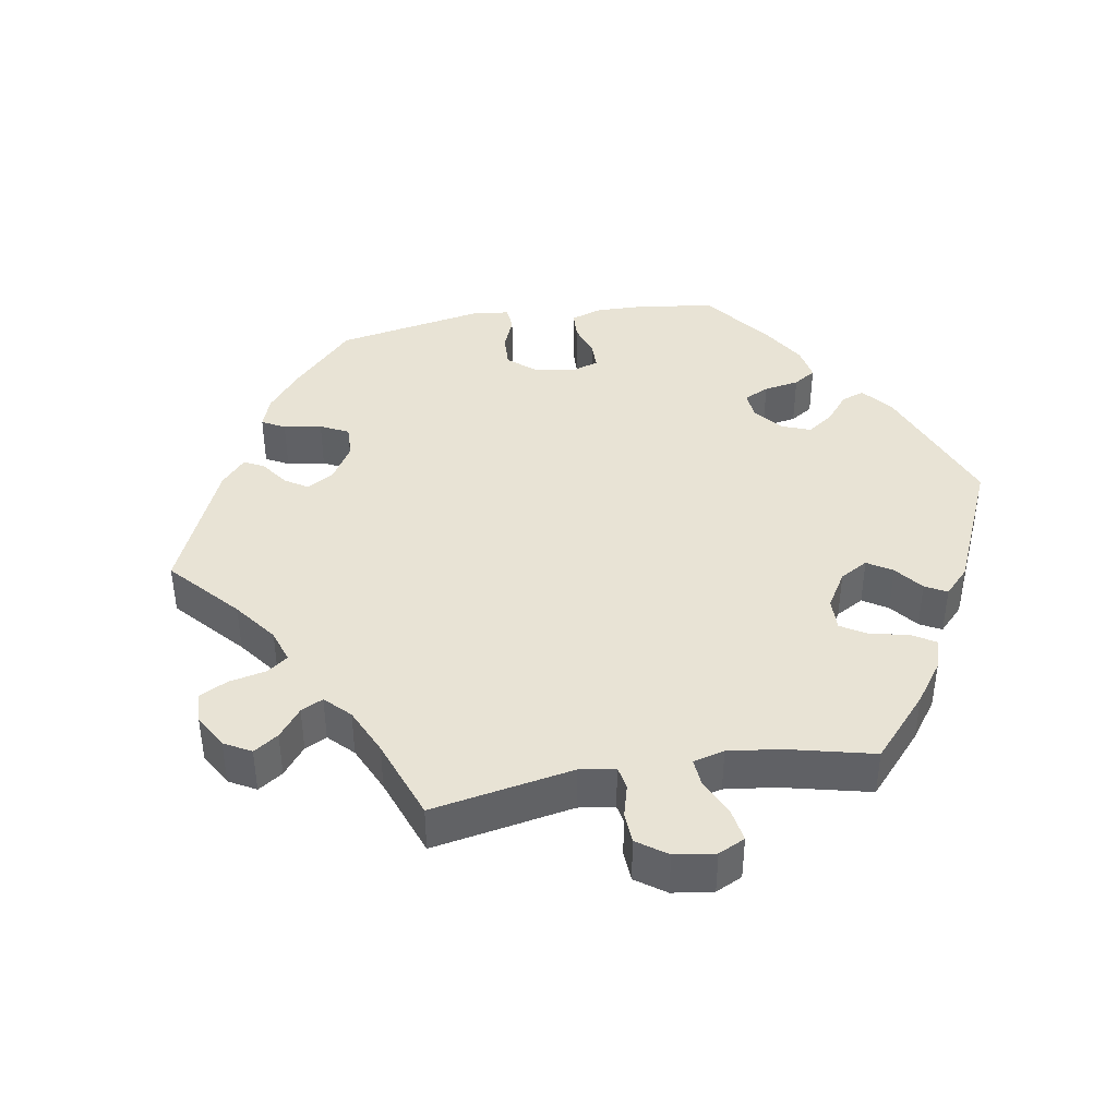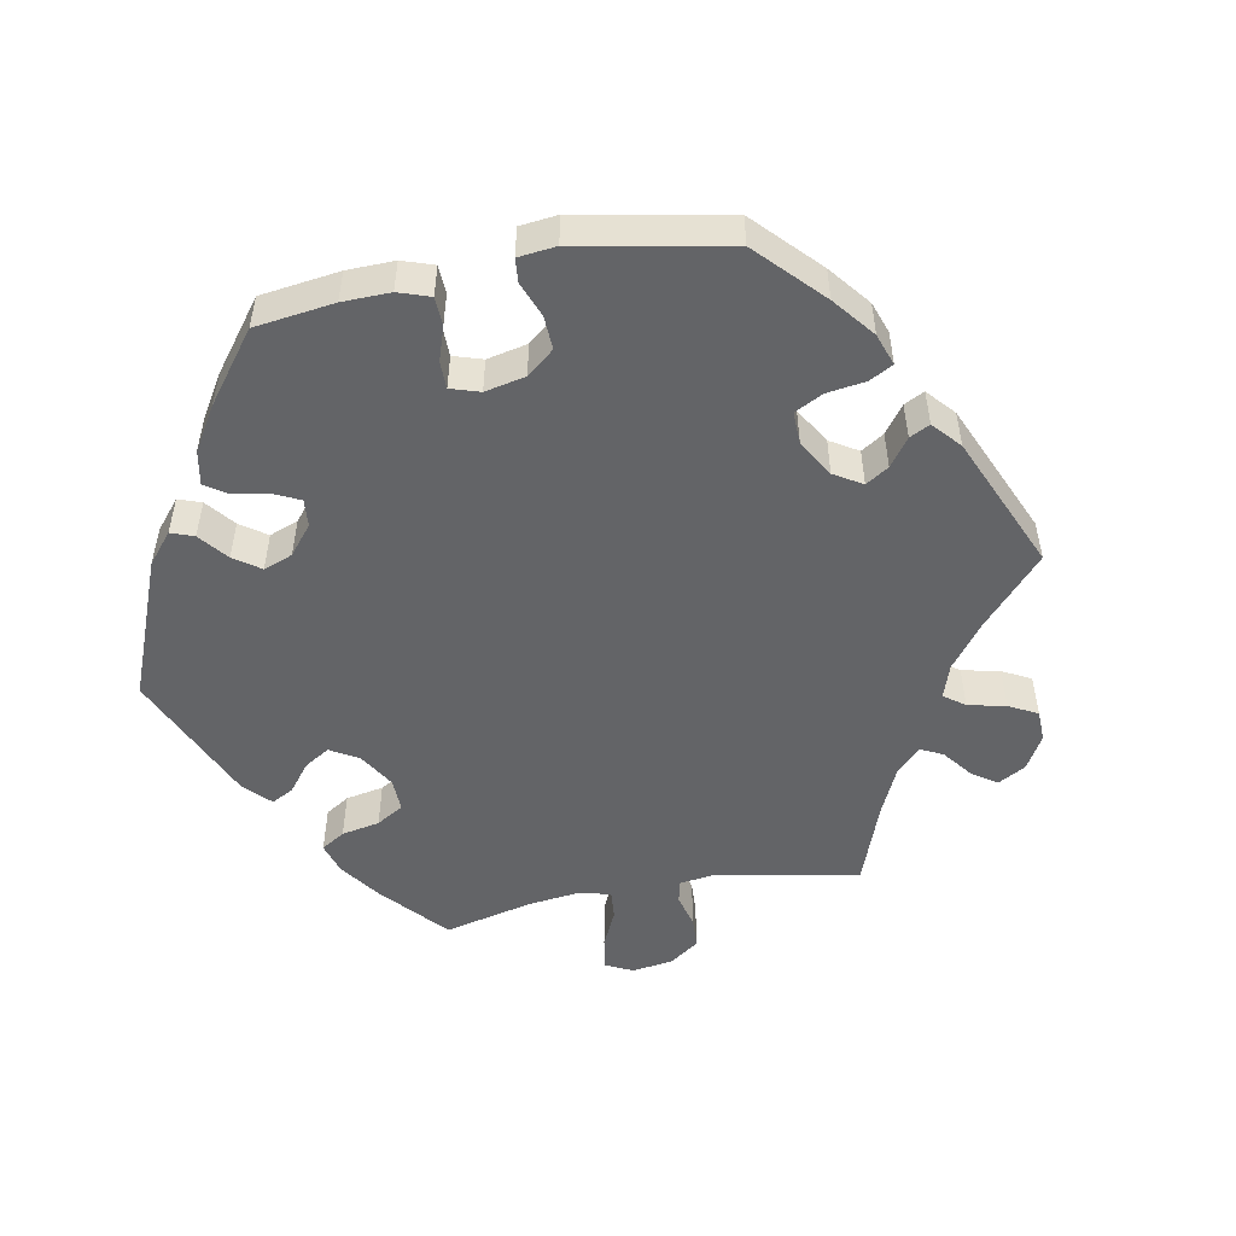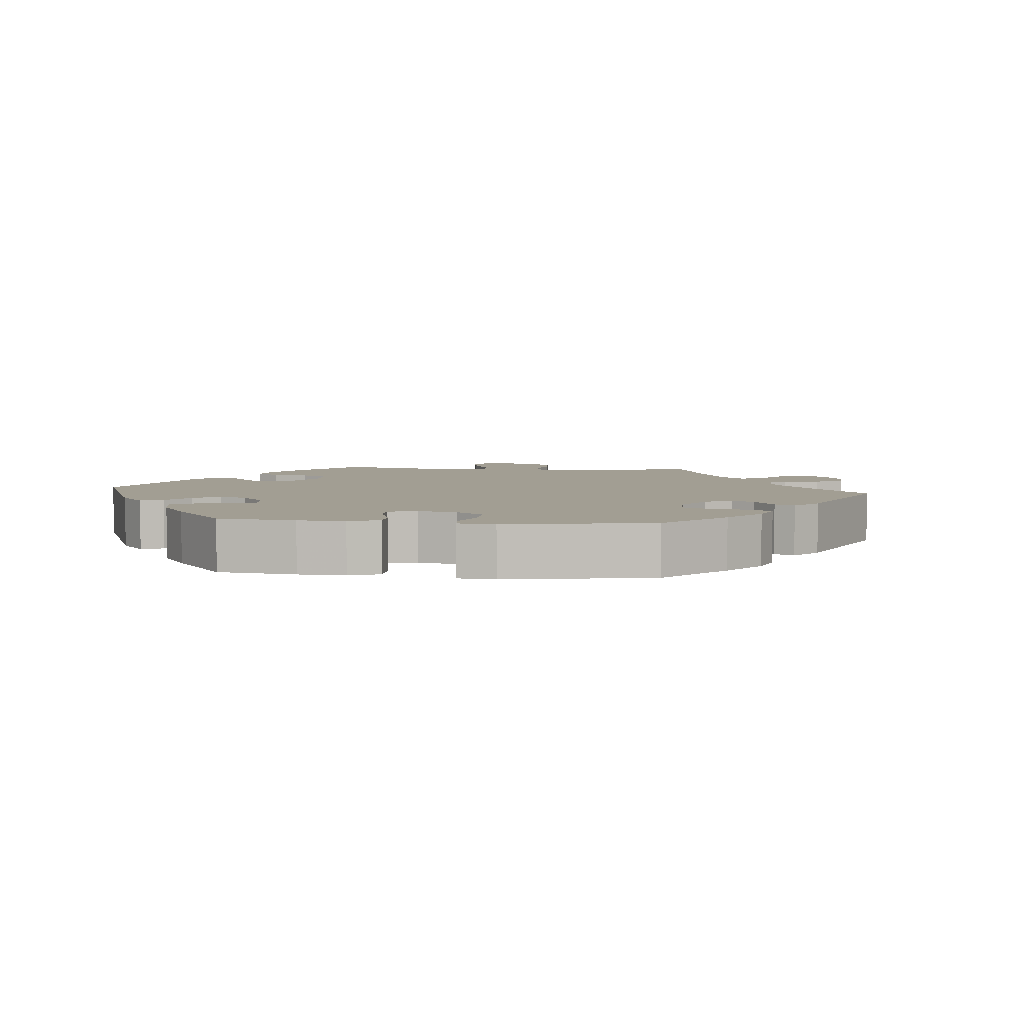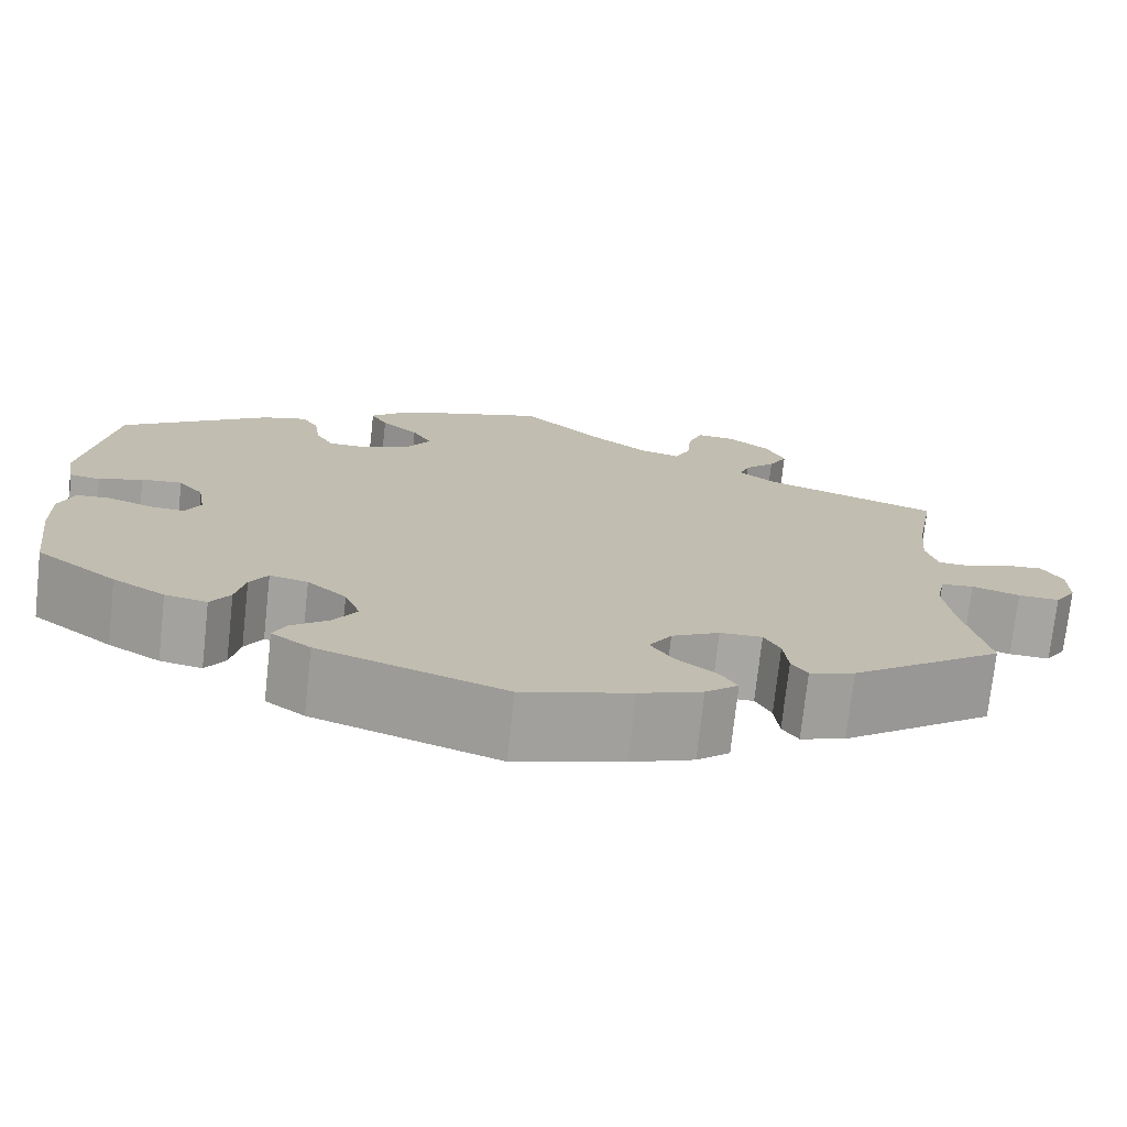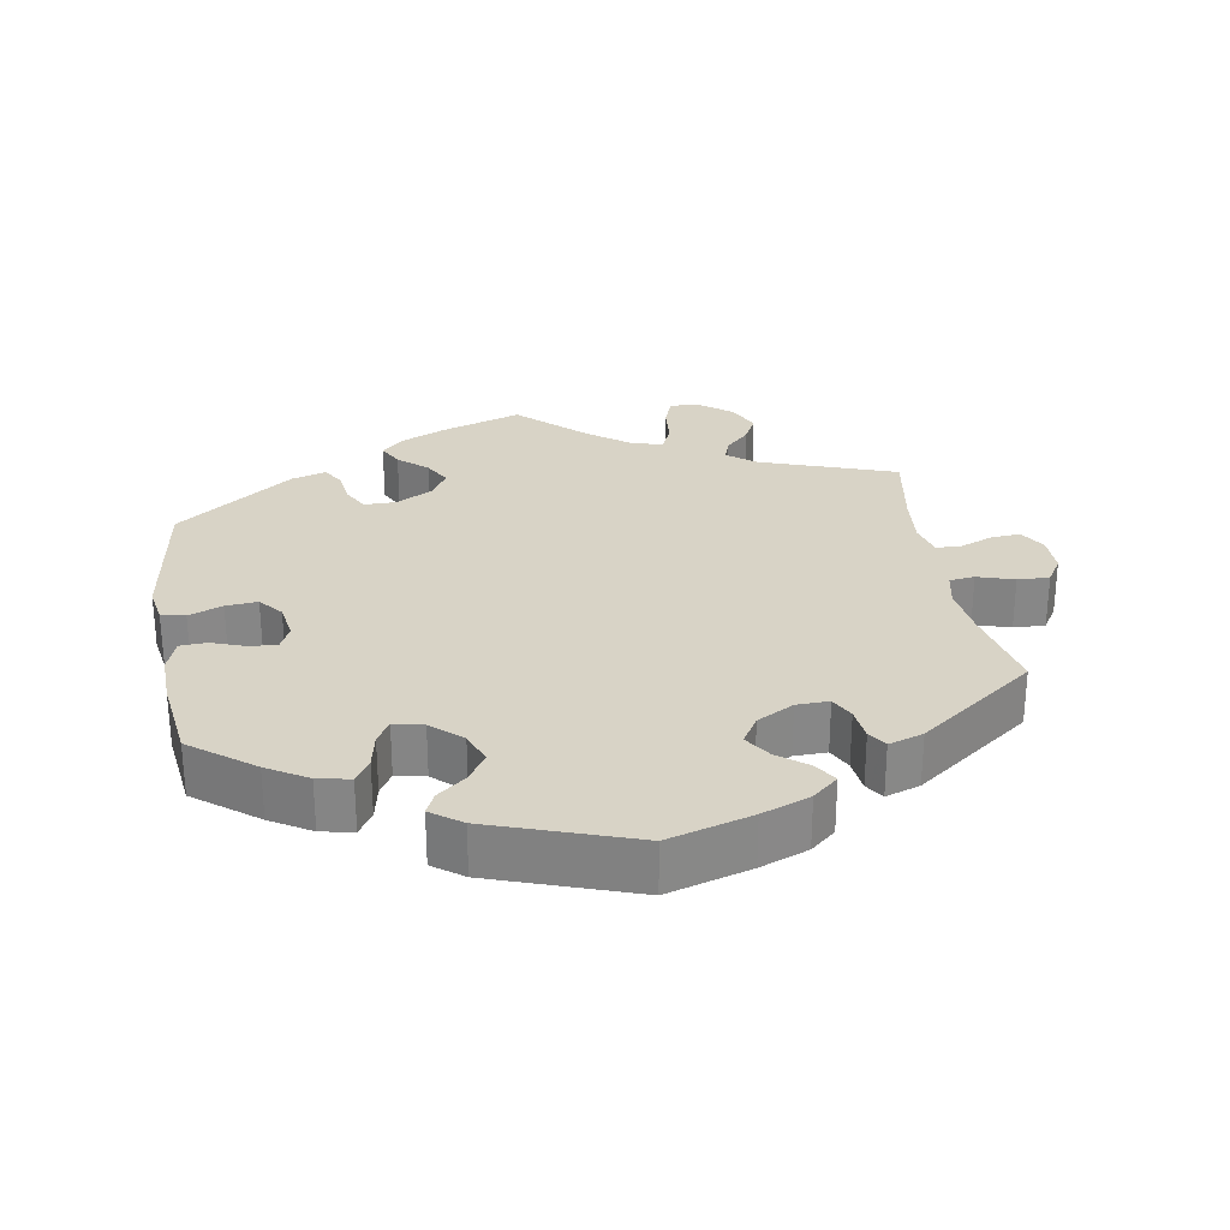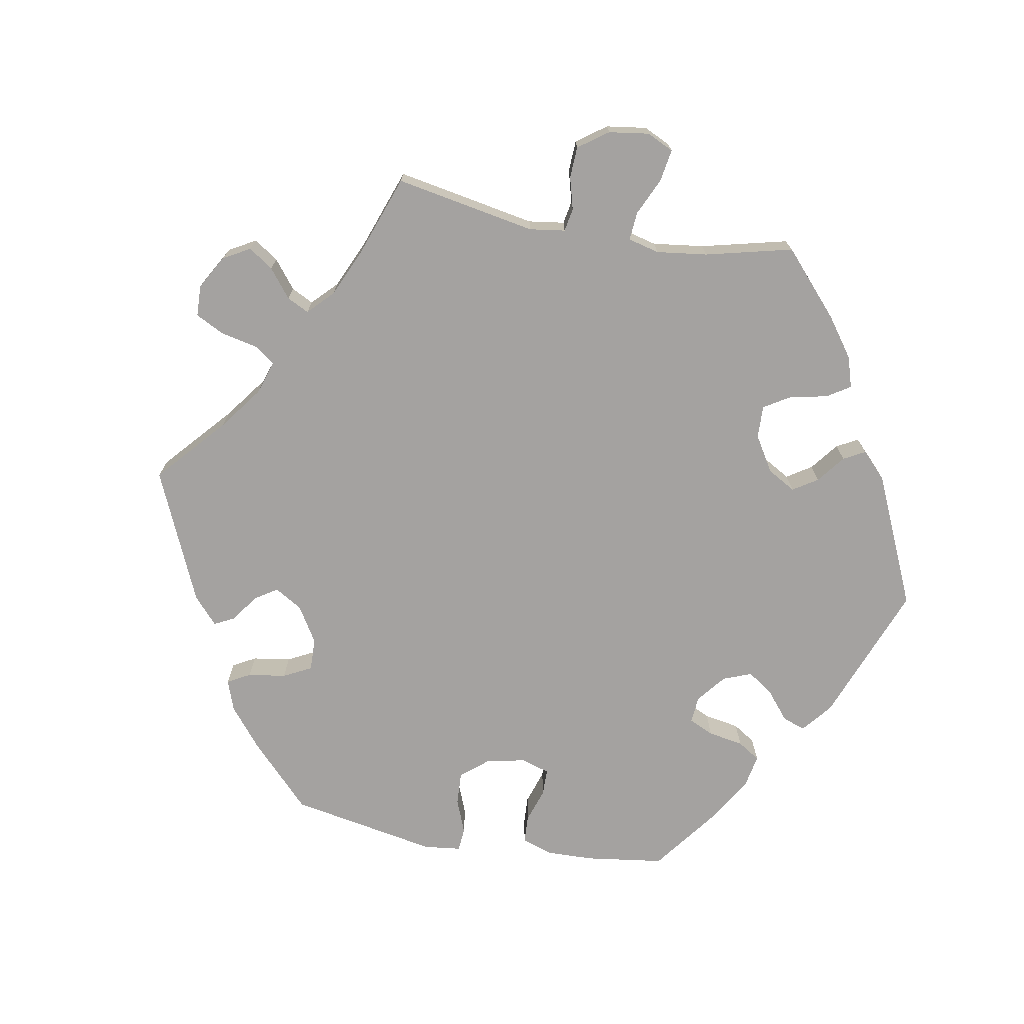
<metadata>
{"format":"obj","ext":"obj","renderer":"f3d","projection":"perspective","resolution":1024,"background":"white","views":[{"elev":41.0,"azim":-39.6,"up":"+Y"},{"elev":-51.2,"azim":160.7,"up":"+Y"},{"elev":5.1,"azim":156.0,"up":"+Y"},{"elev":-74.0,"azim":173.7,"up":"+Z"},{"elev":28.0,"azim":170.4,"up":"+Y"},{"elev":-72.7,"azim":-40.0,"up":"+Y"}]}
</metadata>
<code>
v 0.531 0.07 0.082
v 0.522 0.07 0.029
v 0.489 0.07 0.023
v 0.442 0.07 0.041
v 0.398 0.07 0.045
v 0.371 0.07 0.012
v 0.363 0.07 -0.039
v 0.379 0.07 -0.073
v 0.417 0.07 -0.07
v 0.464 0.07 -0.053
v 0.501 0.07 -0.055
v 0.517 0.07 -0.101
v 0.515 0.07 -0.171
v 0.5 0.07 -0.289
v 0.413 0.07 -0.356
v 0.357 0.07 -0.39
v 0.312 0.07 -0.399
v 0.291 0.07 -0.366
v 0.281 0.07 -0.317
v 0.262 0.07 -0.285
v 0.221 0.07 -0.294
v 0.179 0.07 -0.332
v 0.162 0.07 -0.377
v 0.187 0.07 -0.416
v 0.227 0.07 -0.448
v 0.241 0.07 -0.478
v 0.199 0.07 -0.509
v 0.001 0.07 -0.578
v -0.115 0.07 -0.544
v -0.182 0.07 -0.518
v -0.217 0.07 -0.488
v -0.198 0.07 -0.457
v -0.156 0.07 -0.424
v -0.132 0.07 -0.387
v -0.156 0.07 -0.348
v -0.207 0.07 -0.32
v -0.252 0.07 -0.319
v -0.269 0.07 -0.352
v -0.274 0.07 -0.399
v -0.291 0.07 -0.425
v -0.339 0.07 -0.409
v -0.501 0.07 -0.289
v -0.475 0.07 -0.165
v -0.466 0.07 -0.091
v -0.476 0.07 -0.043
v -0.511 0.07 -0.039
v -0.562 0.07 -0.055
v -0.606 0.07 -0.057
v -0.629 0.07 -0.02
v -0.629 0.07 0.034
v -0.607 0.07 0.071
v -0.566 0.07 0.068
v -0.519 0.07 0.049
v -0.485 0.07 0.051
v -0.473 0.07 0.097
v -0.48 0.07 0.169
v -0.501 0.07 0.289
v -0.313 0.07 0.355
v -0.273 0.07 0.386
v -0.284 0.07 0.417
v -0.317 0.07 0.45
v -0.337 0.07 0.489
v -0.316 0.07 0.535
v -0.271 0.07 0.57
v -0.23 0.07 0.573
v -0.214 0.07 0.53
v -0.209 0.07 0.473
v -0.192 0.07 0.437
v -0.149 0.07 0.449
v -0.092 0.07 0.492
v -0.001 0.07 0.578
v 0.11 0.07 0.541
v 0.172 0.07 0.513
v 0.205 0.07 0.482
v 0.187 0.07 0.448
v 0.147 0.07 0.413
v 0.126 0.07 0.375
v 0.15 0.07 0.336
v 0.201 0.07 0.308
v 0.246 0.07 0.308
v 0.265 0.07 0.344
v 0.272 0.07 0.393
v 0.29 0.07 0.422
v 0.338 0.07 0.408
v 0.5 0.07 0.289
v 0.531 0 0.082
v 0.522 0 0.029
v 0.489 0 0.023
v 0.442 0 0.041
v 0.398 0 0.045
v 0.371 0 0.012
v 0.363 0 -0.039
v 0.379 0 -0.073
v 0.417 0 -0.07
v 0.464 0 -0.053
v 0.501 0 -0.055
v 0.517 0 -0.101
v 0.515 0 -0.171
v 0.5 0 -0.289
v 0.413 0 -0.356
v 0.357 0 -0.39
v 0.312 0 -0.399
v 0.291 0 -0.366
v 0.281 0 -0.317
v 0.262 0 -0.285
v 0.221 0 -0.294
v 0.179 0 -0.332
v 0.162 0 -0.377
v 0.187 0 -0.416
v 0.227 0 -0.448
v 0.241 0 -0.478
v 0.199 0 -0.509
v 0.001 0 -0.578
v -0.115 0 -0.544
v -0.182 0 -0.518
v -0.217 0 -0.488
v -0.198 0 -0.457
v -0.156 0 -0.424
v -0.132 0 -0.387
v -0.156 0 -0.348
v -0.207 0 -0.32
v -0.252 0 -0.319
v -0.269 0 -0.352
v -0.274 0 -0.399
v -0.291 0 -0.425
v -0.339 0 -0.409
v -0.501 0 -0.289
v -0.475 0 -0.165
v -0.466 0 -0.091
v -0.476 0 -0.043
v -0.511 0 -0.039
v -0.562 0 -0.055
v -0.606 0 -0.057
v -0.629 0 -0.02
v -0.629 0 0.034
v -0.607 0 0.071
v -0.566 0 0.068
v -0.519 0 0.049
v -0.485 0 0.051
v -0.473 0 0.097
v -0.48 0 0.169
v -0.501 0 0.289
v -0.313 0 0.355
v -0.273 0 0.386
v -0.284 0 0.417
v -0.317 0 0.45
v -0.337 0 0.489
v -0.316 0 0.535
v -0.271 0 0.57
v -0.23 0 0.573
v -0.214 0 0.53
v -0.209 0 0.473
v -0.192 0 0.437
v -0.149 0 0.449
v -0.092 0 0.492
v -0.001 0 0.578
v 0.11 0 0.541
v 0.172 0 0.513
v 0.205 0 0.482
v 0.187 0 0.448
v 0.147 0 0.413
v 0.126 0 0.375
v 0.15 0 0.336
v 0.201 0 0.308
v 0.246 0 0.308
v 0.265 0 0.344
v 0.272 0 0.393
v 0.29 0 0.422
v 0.338 0 0.408
v 0.5 0 0.289
f 81 82 83 84
f 80 81 84 85
f 79 80 85 1
f 73 74 75 76
f 73 76 77
f 70 71 72 73
f 69 70 73 77
f 68 69 77 78
f 64 65 66 67
f 64 67 68
f 63 64 68
f 60 61 62 63
f 59 60 63 68
f 58 59 68 78
f 56 57 58 78
f 50 51 52 53
f 50 53 54
f 49 50 54
f 46 47 48 49
f 45 46 49 54
f 44 45 54 55
f 40 41 42 43
f 38 39 40 43
f 37 38 43 44
f 36 37 44 55
f 30 31 32 33
f 30 33 34
f 29 30 34
f 28 29 34
f 27 28 34 35
f 24 25 26 27
f 23 24 27 35
f 16 17 18 19
f 16 19 20
f 15 16 20
f 14 15 20
f 13 14 20
f 12 13 20 21
f 9 10 11 12
f 8 9 12 21
f 1 2 3 4
f 1 4 5
f 79 1 5
f 78 79 5 6
f 56 78 6 7
f 22 23 35 36
f 22 36 55 56
f 21 22 56
f 7 8 21 56
f 169 168 167 166
f 170 169 166 165
f 86 170 165 164
f 161 160 159 158
f 162 161 158
f 158 157 156 155
f 162 158 155 154
f 163 162 154 153
f 152 151 150 149
f 153 152 149
f 153 149 148
f 148 147 146 145
f 153 148 145 144
f 163 153 144 143
f 163 143 142 141
f 138 137 136 135
f 139 138 135
f 139 135 134
f 134 133 132 131
f 139 134 131 130
f 140 139 130 129
f 128 127 126 125
f 128 125 124 123
f 129 128 123 122
f 140 129 122 121
f 118 117 116 115
f 119 118 115
f 119 115 114
f 119 114 113
f 120 119 113 112
f 112 111 110 109
f 120 112 109 108
f 104 103 102 101
f 105 104 101
f 105 101 100
f 105 100 99
f 105 99 98
f 106 105 98 97
f 97 96 95 94
f 106 97 94 93
f 89 88 87 86
f 90 89 86
f 90 86 164
f 91 90 164 163
f 92 91 163 141
f 121 120 108 107
f 141 140 121 107
f 141 107 106
f 141 106 93 92
f 1 86 87 2
f 2 87 88 3
f 3 88 89 4
f 4 89 90 5
f 5 90 91 6
f 6 91 92 7
f 7 92 93 8
f 8 93 94 9
f 9 94 95 10
f 10 95 96 11
f 11 96 97 12
f 12 97 98 13
f 13 98 99 14
f 14 99 100 15
f 15 100 101 16
f 16 101 102 17
f 17 102 103 18
f 18 103 104 19
f 19 104 105 20
f 20 105 106 21
f 21 106 107 22
f 22 107 108 23
f 23 108 109 24
f 24 109 110 25
f 25 110 111 26
f 26 111 112 27
f 27 112 113 28
f 28 113 114 29
f 29 114 115 30
f 30 115 116 31
f 31 116 117 32
f 32 117 118 33
f 33 118 119 34
f 34 119 120 35
f 35 120 121 36
f 36 121 122 37
f 37 122 123 38
f 38 123 124 39
f 39 124 125 40
f 40 125 126 41
f 41 126 127 42
f 42 127 128 43
f 43 128 129 44
f 44 129 130 45
f 45 130 131 46
f 46 131 132 47
f 47 132 133 48
f 48 133 134 49
f 49 134 135 50
f 50 135 136 51
f 51 136 137 52
f 52 137 138 53
f 53 138 139 54
f 54 139 140 55
f 55 140 141 56
f 56 141 142 57
f 57 142 143 58
f 58 143 144 59
f 59 144 145 60
f 60 145 146 61
f 61 146 147 62
f 62 147 148 63
f 63 148 149 64
f 64 149 150 65
f 65 150 151 66
f 66 151 152 67
f 67 152 153 68
f 68 153 154 69
f 69 154 155 70
f 70 155 156 71
f 71 156 157 72
f 72 157 158 73
f 73 158 159 74
f 74 159 160 75
f 75 160 161 76
f 76 161 162 77
f 77 162 163 78
f 78 163 164 79
f 79 164 165 80
f 80 165 166 81
f 81 166 167 82
f 82 167 168 83
f 83 168 169 84
f 84 169 170 85
f 85 170 86 1

</code>
